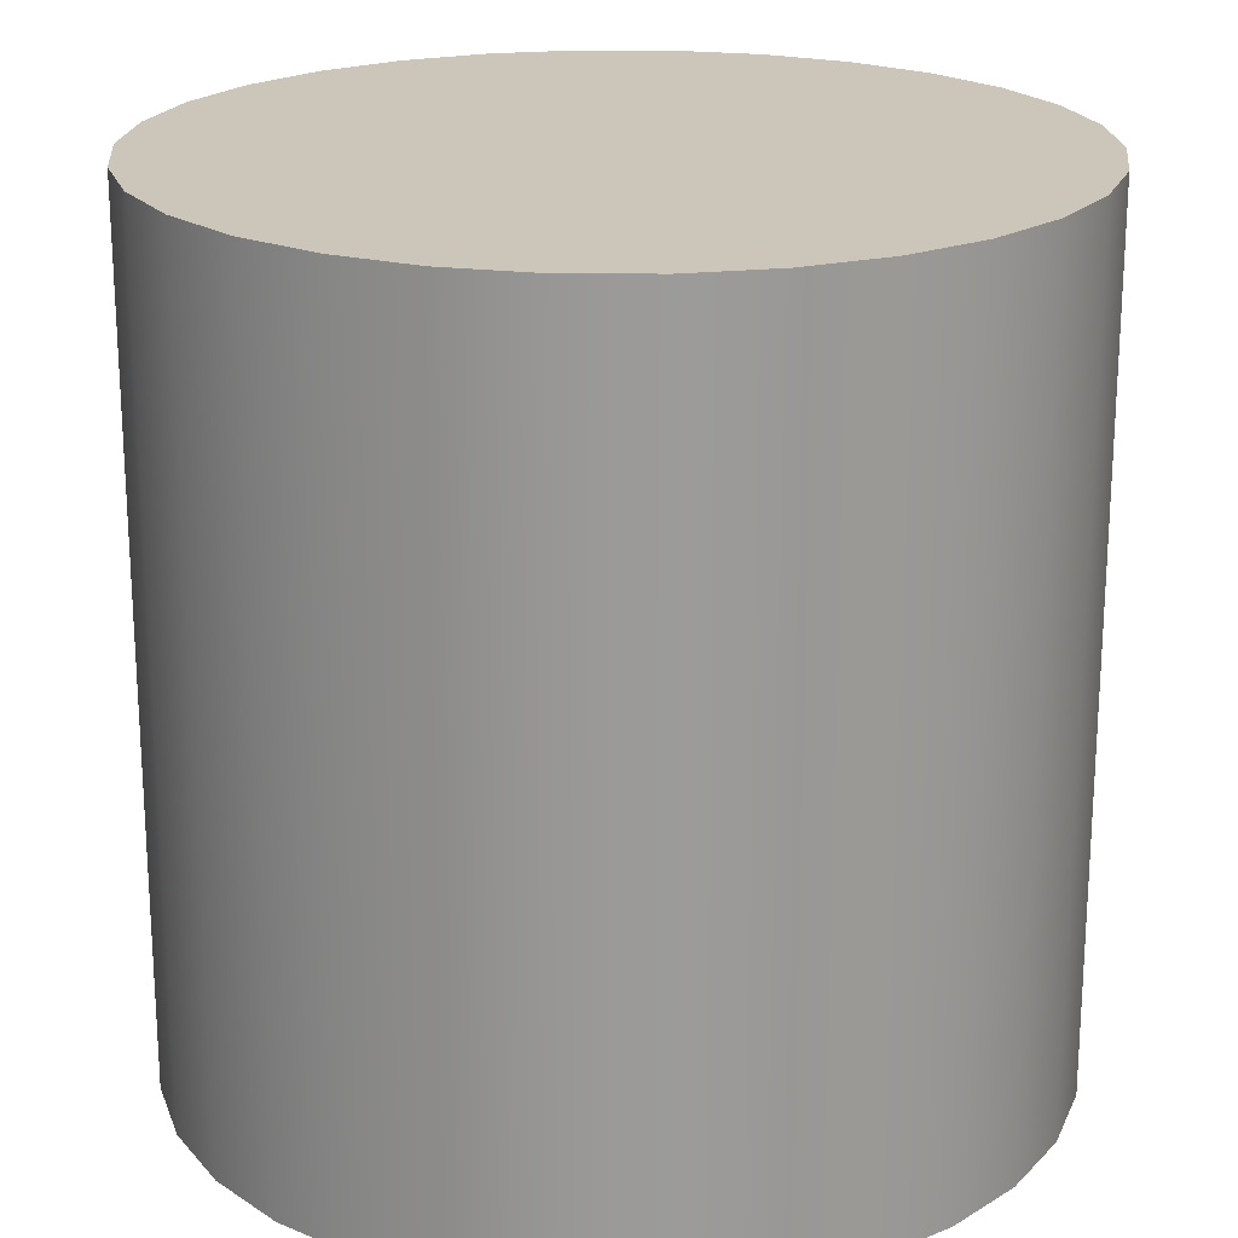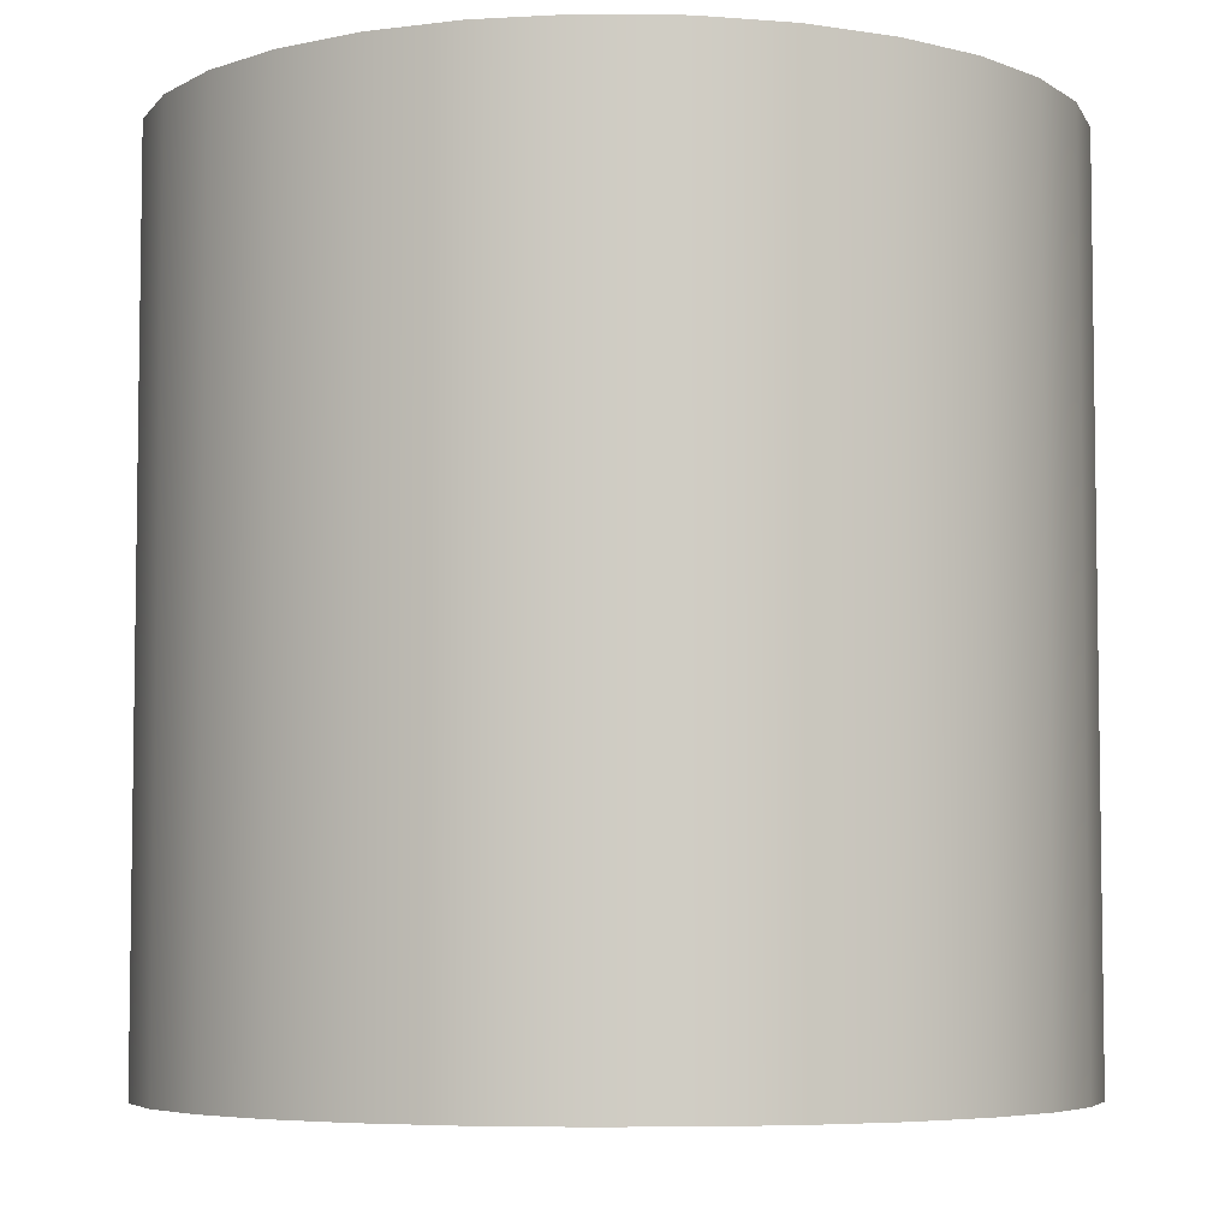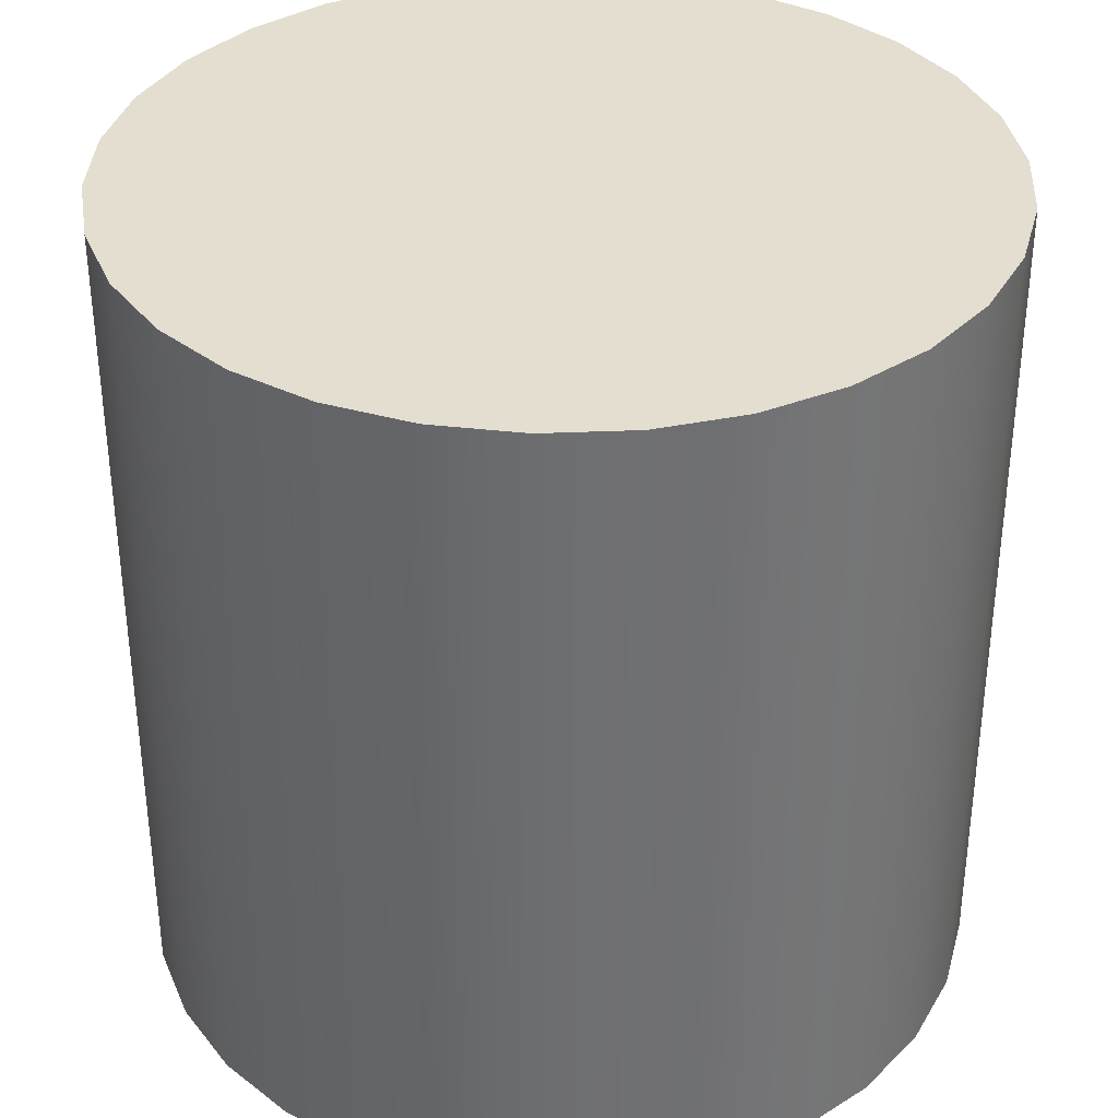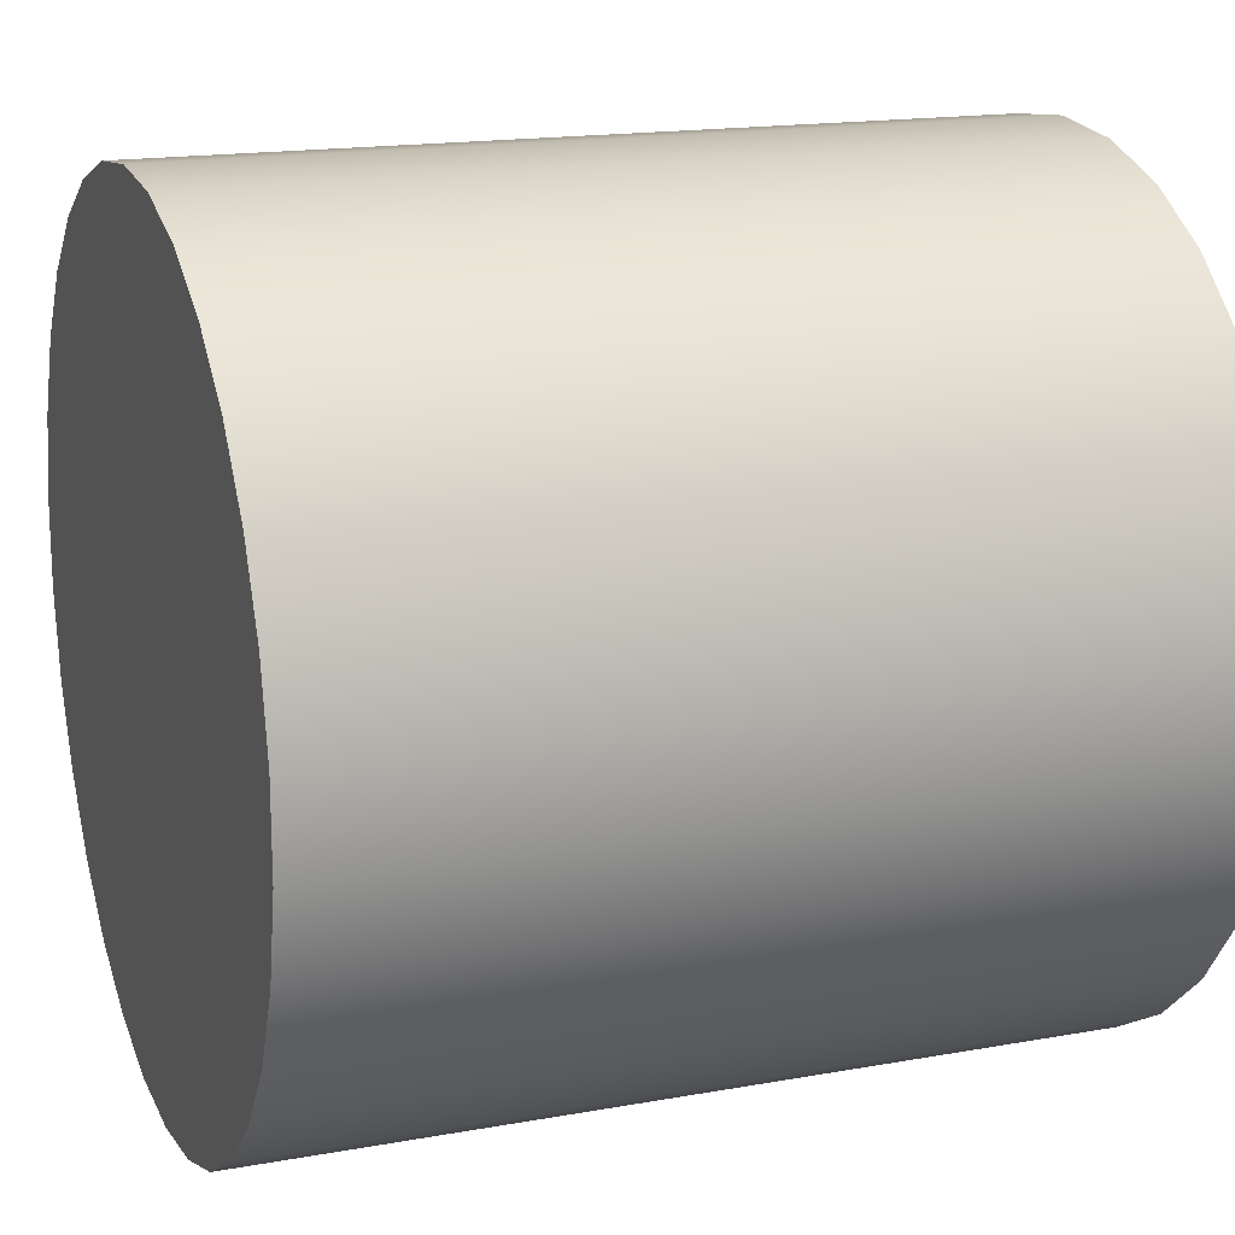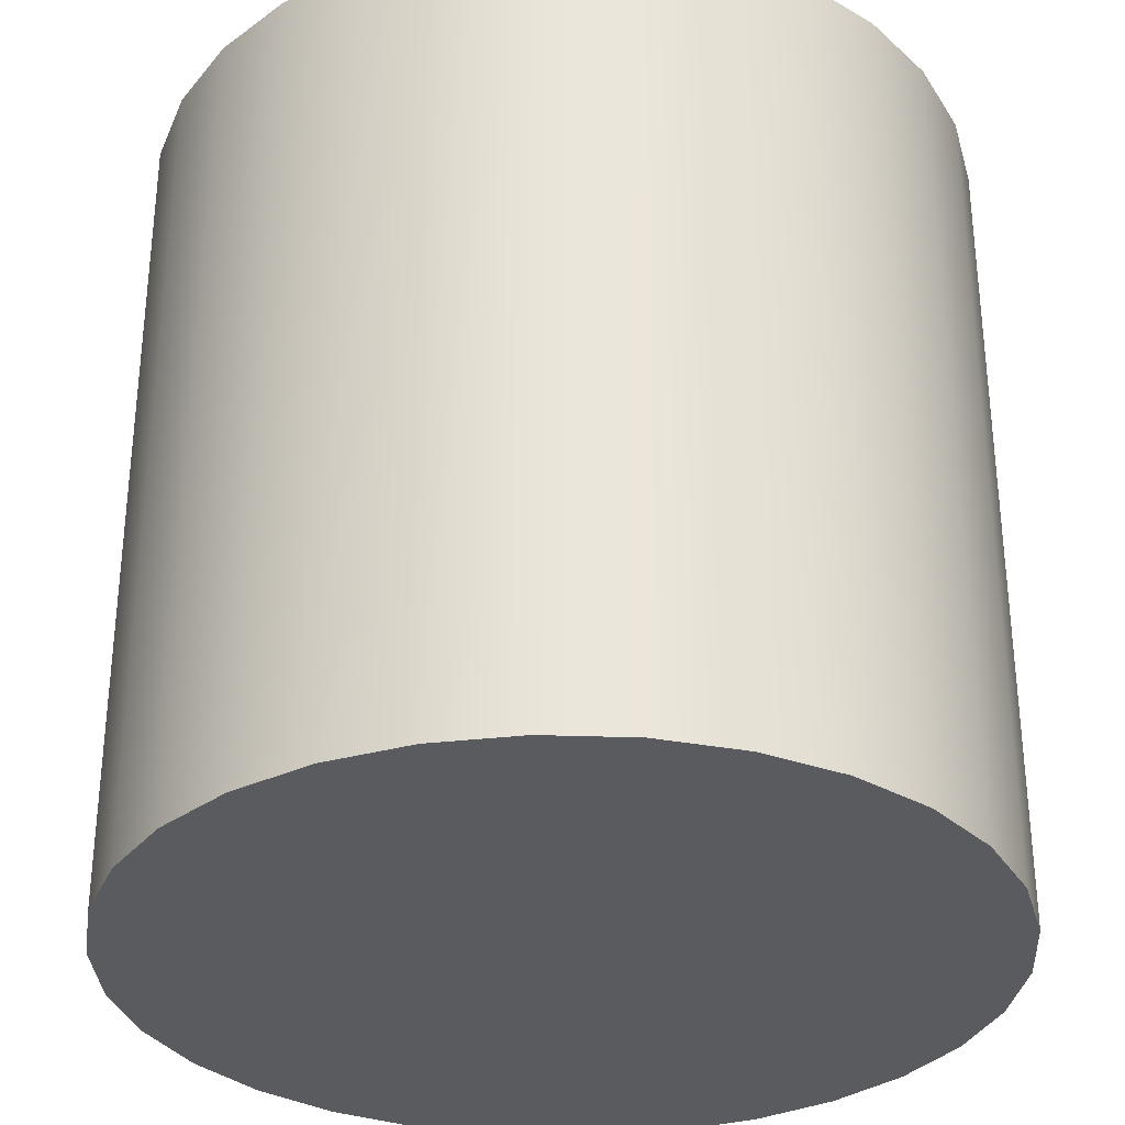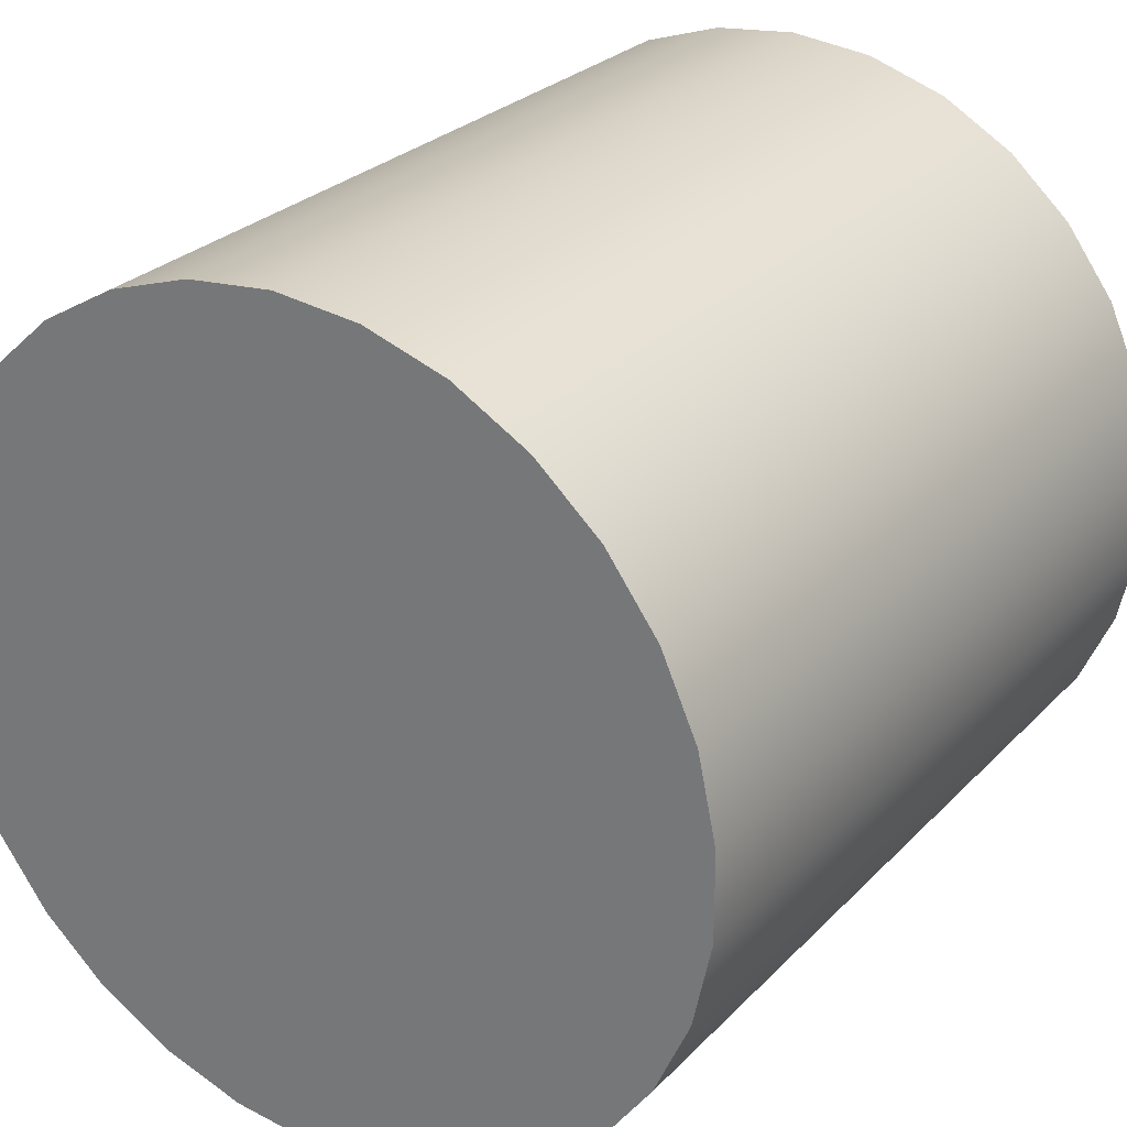
<metadata>
{"format":"obj","ext":"obj","renderer":"f3d","projection":"perspective","resolution":1024,"background":"white","views":[{"elev":20.8,"azim":-77.1,"up":"+Y"},{"elev":-5.6,"azim":-104.0,"up":"+Y"},{"elev":35.7,"azim":-129.2,"up":"+Y"},{"elev":16.5,"azim":69.6,"up":"+Z"},{"elev":-32.2,"azim":87.2,"up":"+Y"},{"elev":26.9,"azim":-146.7,"up":"+Z"}]}
</metadata>
<code>
g cylinder
v 0.5 1 0
v 0.5 0 0
v 0.396 1 0.01093
v 0.396 0 0.01093
v 0.2966 1 0.04323
v 0.2966 0 0.04323
v 0.2061 1 0.09549
v 0.2061 0 0.09549
v 0.1284 1 0.1654
v 0.1284 0 0.1654
v 0.06699 1 0.25
v 0.06699 0 0.25
v 0.02447 1 0.3455
v 0.02447 0 0.3455
v 0.002739 1 0.4477
v 0.002739 0 0.4477
v 0.002739 1 0.5523
v 0.002739 0 0.5523
v 0.02447 1 0.6545
v 0.02447 0 0.6545
v 0.06699 1 0.75
v 0.06699 0 0.75
v 0.1284 1 0.8346
v 0.1284 0 0.8346
v 0.2061 1 0.9045
v 0.2061 0 0.9045
v 0.2966 1 0.9568
v 0.2966 0 0.9568
v 0.396 1 0.9891
v 0.396 0 0.9891
v 0.5 1 1
v 0.5 0 1
v 0.604 1 0.9891
v 0.604 0 0.9891
v 0.7034 1 0.9568
v 0.7034 0 0.9568
v 0.7939 1 0.9045
v 0.7939 0 0.9045
v 0.8716 1 0.8346
v 0.8716 0 0.8346
v 0.933 1 0.75
v 0.933 0 0.75
v 0.9755 1 0.6545
v 0.9755 0 0.6545
v 0.9973 1 0.5523
v 0.9973 0 0.5523
v 0.9973 1 0.4477
v 0.9973 0 0.4477
v 0.9755 1 0.3455
v 0.9755 0 0.3455
v 0.933 1 0.25
v 0.933 0 0.25
v 0.8716 1 0.1654
v 0.8716 0 0.1654
v 0.7939 1 0.09549
v 0.7939 0 0.09549
v 0.7034 1 0.04323
v 0.7034 0 0.04323
v 0.604 1 0.01093
v 0.604 0 0.01093
f 1 2 3
f 2 4 3
f 3 4 5
f 4 6 5
f 5 6 7
f 6 8 7
f 7 8 9
f 8 10 9
f 9 10 11
f 10 12 11
f 11 12 13
f 12 14 13
f 13 14 15
f 14 16 15
f 15 16 17
f 16 18 17
f 17 18 19
f 18 20 19
f 19 20 21
f 20 22 21
f 21 22 23
f 22 24 23
f 23 24 25
f 24 26 25
f 25 26 27
f 26 28 27
f 27 28 29
f 28 30 29
f 29 30 31
f 30 32 31
f 31 32 33
f 32 34 33
f 33 34 35
f 34 36 35
f 35 36 37
f 36 38 37
f 37 38 39
f 38 40 39
f 39 40 41
f 40 42 41
f 41 42 43
f 42 44 43
f 43 44 45
f 44 46 45
f 45 46 47
f 46 48 47
f 47 48 49
f 48 50 49
f 49 50 51
f 50 52 51
f 51 52 53
f 52 54 53
f 53 54 55
f 54 56 55
f 55 56 57
f 56 58 57
f 57 58 59
f 58 60 59
f 59 60 1
f 60 2 1
g top
v 0.5 1 0.5
f 61 1 3
f 61 3 5
f 61 5 7
f 61 7 9
f 61 9 11
f 61 11 13
f 61 13 15
f 61 15 17
f 61 17 19
f 61 19 21
f 61 21 23
f 61 23 25
f 61 25 27
f 61 27 29
f 61 29 31
f 61 31 33
f 61 33 35
f 61 35 37
f 61 37 39
f 61 39 41
f 61 41 43
f 61 43 45
f 61 45 47
f 61 47 49
f 61 49 51
f 61 51 53
f 61 53 55
f 61 55 57
f 61 57 59
f 61 59 1
g bottom
v 0.5 0 0.5
f 62 2 60
f 62 60 58
f 62 58 56
f 62 56 54
f 62 54 52
f 62 52 50
f 62 50 48
f 62 48 46
f 62 46 44
f 62 44 42
f 62 42 40
f 62 40 38
f 62 38 36
f 62 36 34
f 62 34 32
f 62 32 30
f 62 30 28
f 62 28 26
f 62 26 24
f 62 24 22
f 62 22 20
f 62 20 18
f 62 18 16
f 62 16 14
f 62 14 12
f 62 12 10
f 62 10 8
f 62 8 6
f 62 6 4
f 62 4 2

</code>
